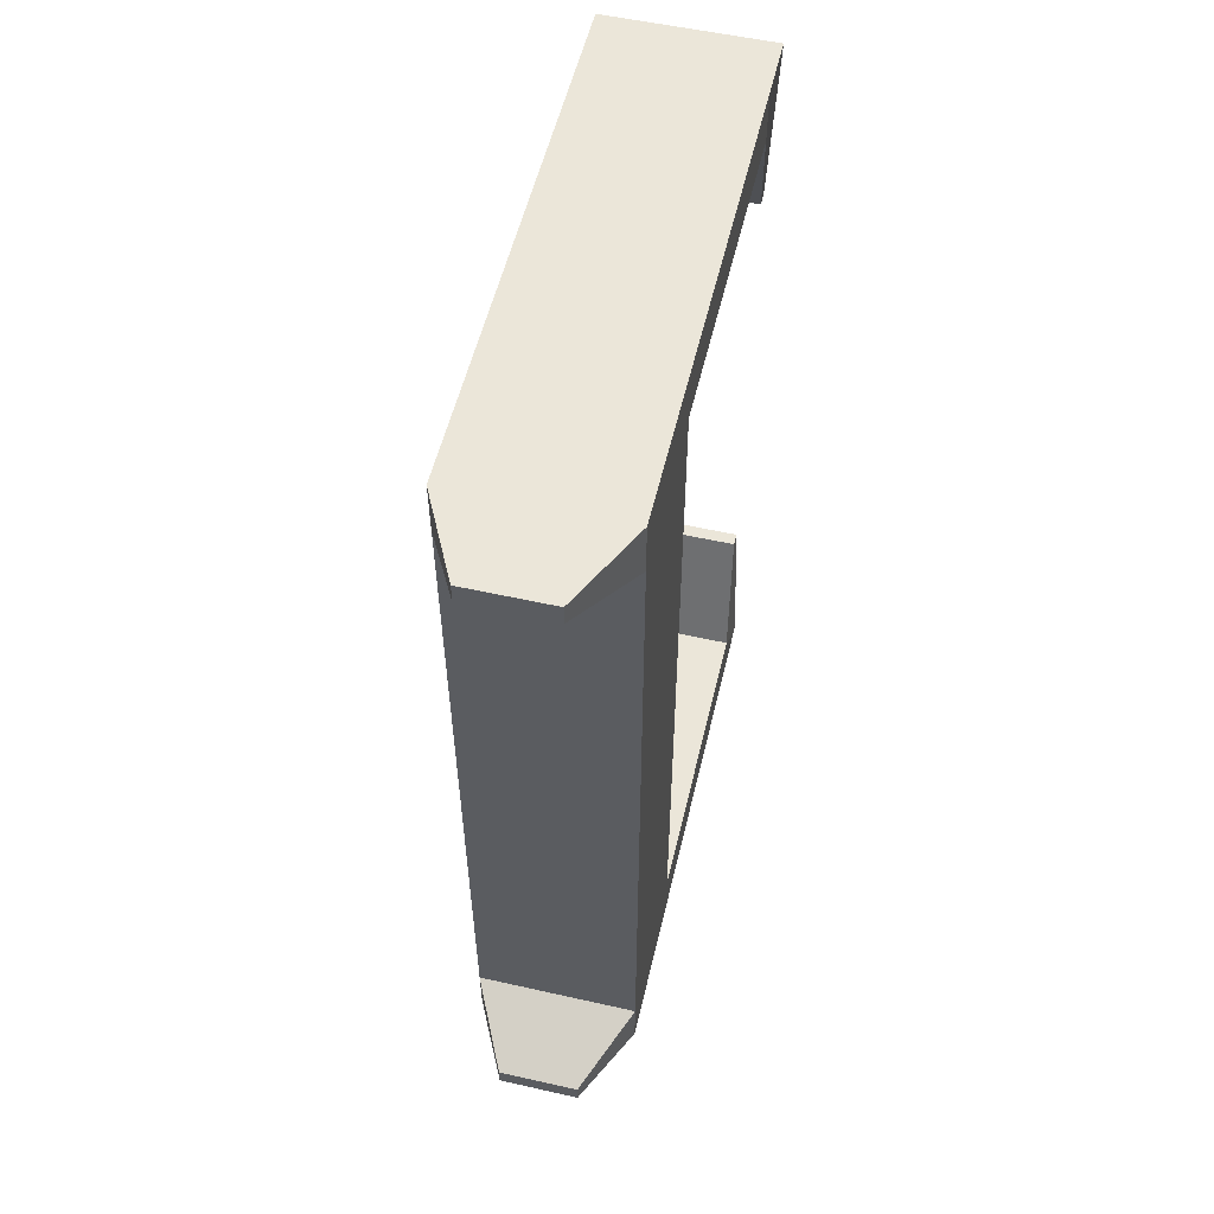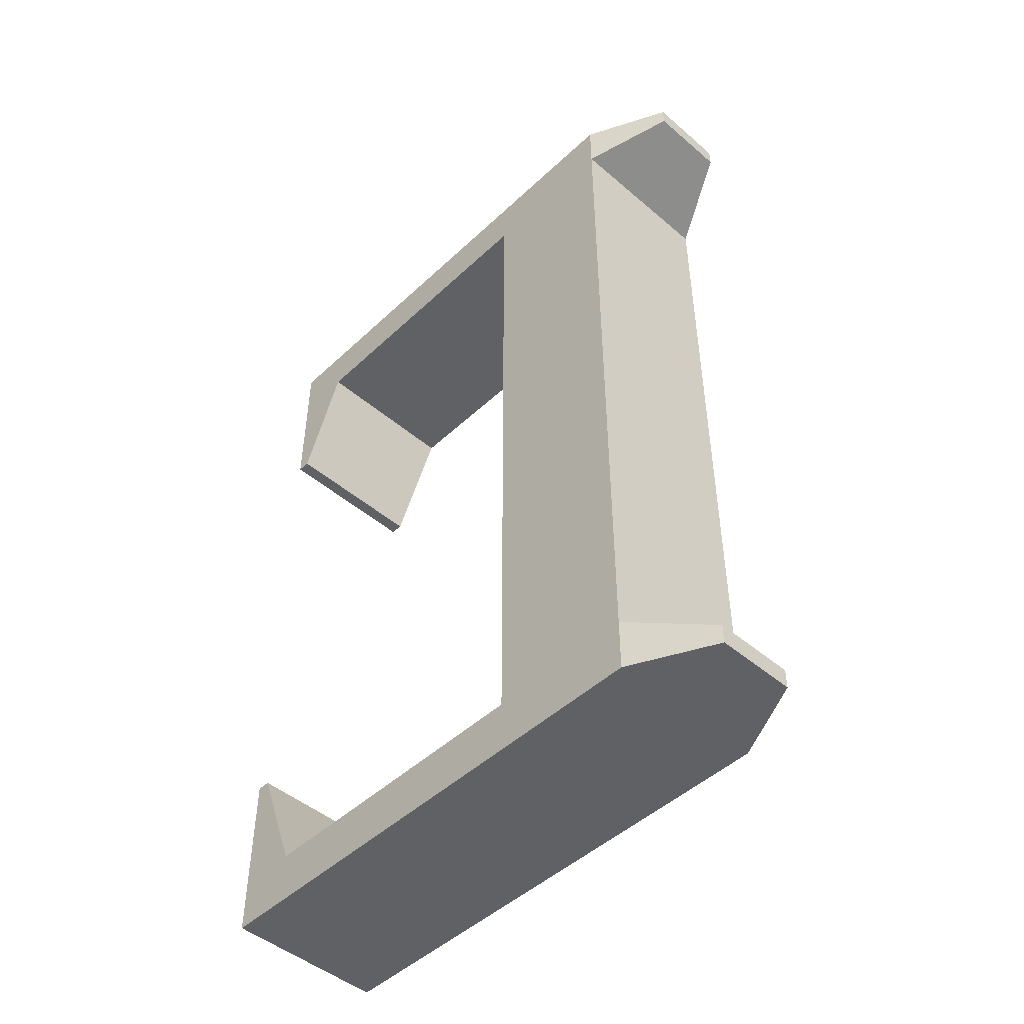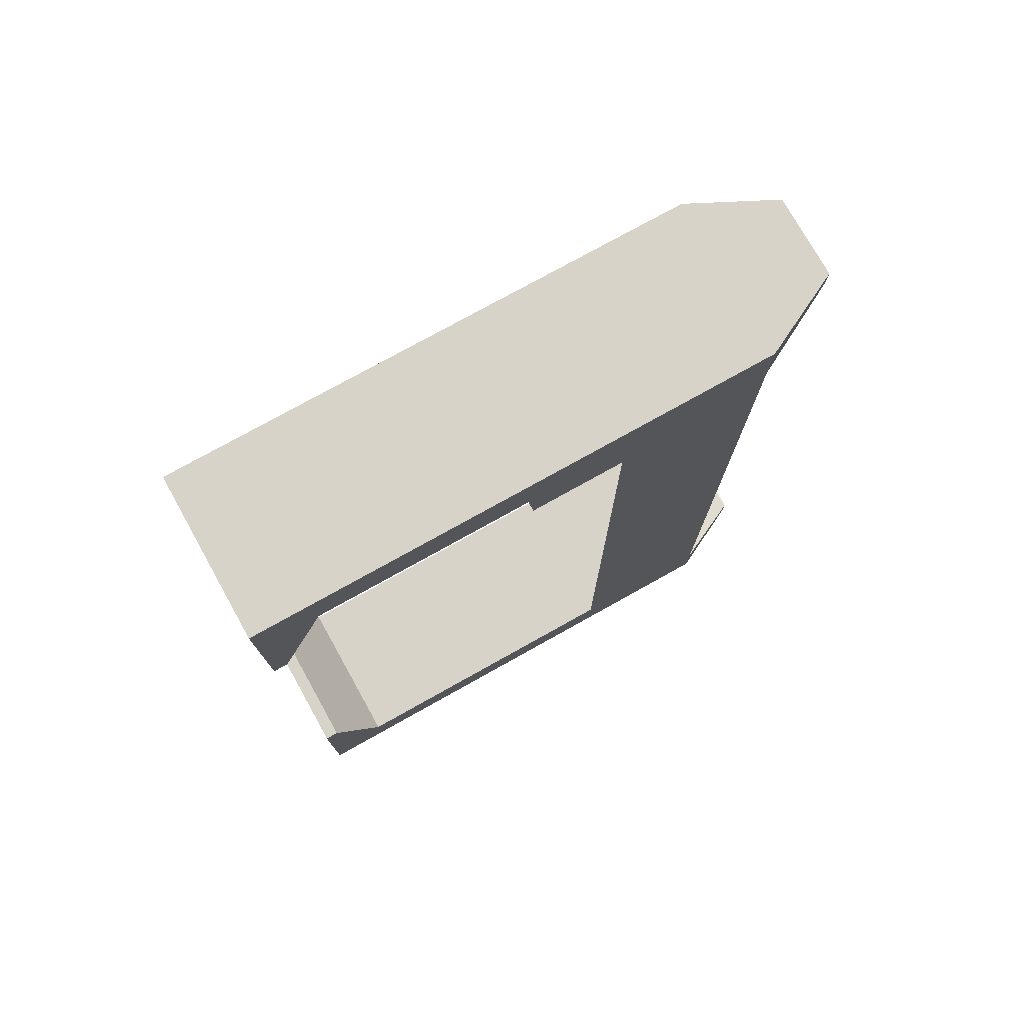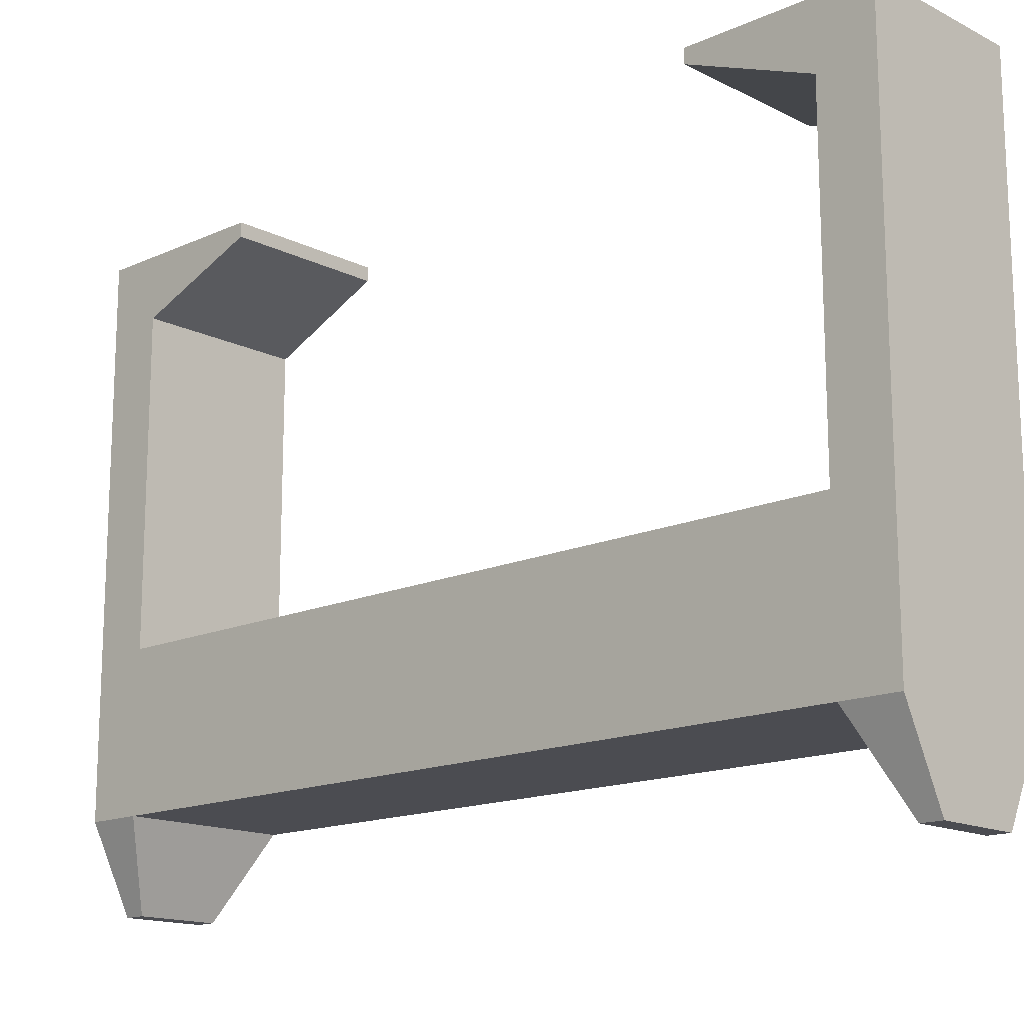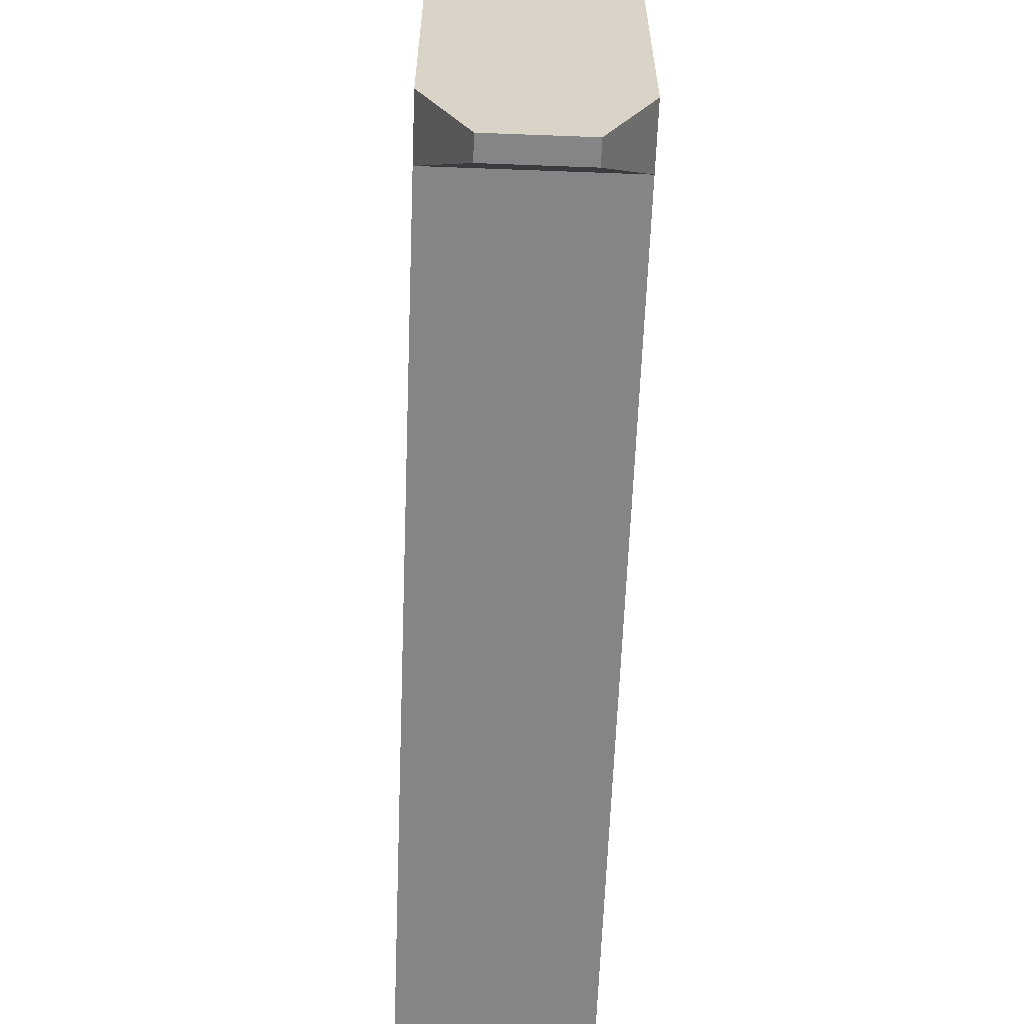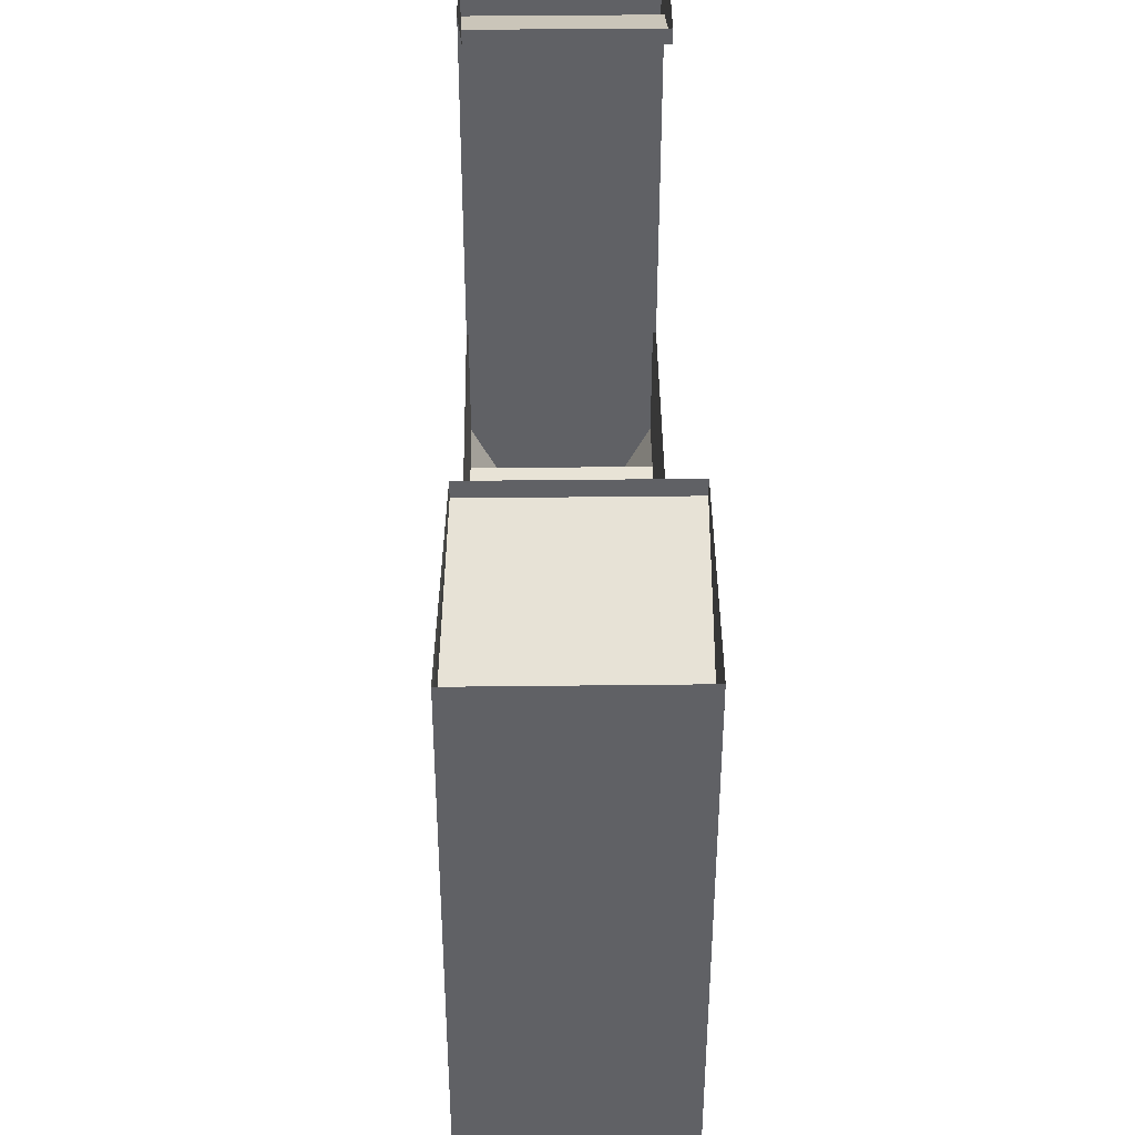
<metadata>
{"format":"obj","ext":"obj","renderer":"f3d","projection":"perspective","resolution":1024,"background":"white","views":[{"elev":55.1,"azim":13.3,"up":"+Z"},{"elev":-47.7,"azim":-43.7,"up":"+Z"},{"elev":76.1,"azim":-119.2,"up":"+Z"},{"elev":-15.3,"azim":-46.5,"up":"+Y"},{"elev":-61.7,"azim":177.8,"up":"+Y"},{"elev":41.9,"azim":179.2,"up":"+Y"}]}
</metadata>
<code>
v -0.3125 -0.125 0.5
v -0.5 -0.125 0.5
v -0.5 -0.1406 0.5
v -0.3125 -0.1406 0.5
v -0.3203 -0.125 0.2969
v -0.3203 -0.1406 0.2969
v -0.5 -0.125 0.2969
v -0.5 -0.1406 0.2969
v -0.5 -0.1953 0.4375
v -0.5 -0.1953 0.5
v -0.3125 -0.1953 0.5
v -0.3125 -0.1953 0.4375
v -0.3125 -0.5312 0.4375
v -0.5 -0.5312 0.4375
v -0.5 -0.5312 0.5
v -0.3125 -0.5312 0.5
v -0.3125 -0.5547 0.5
v -0.3125 -0.5547 0.4375
v -0.5 -0.5547 0.4375
v -0.5 -0.5547 0.5
v -0.5 -0.7266 0.5
v -0.3125 -0.7266 0.5
v -0.3125 -0.7266 0.4375
v -0.3125 -0.7266 0.4141
v -0.3125 -0.5547 0.4141
v -0.3125 -0.7266 -0.4141
v -0.3125 -0.5547 -0.4141
v -0.3125 -0.7266 -0.4375
v -0.3125 -0.5547 -0.4375
v -0.3125 -0.5547 -0.5
v -0.3125 -0.5312 -0.5
v -0.3125 -0.5312 -0.4375
v -0.5 -0.5547 -0.4375
v -0.5 -0.5312 -0.4375
v -0.5 -0.5547 -0.5
v -0.5 -0.7266 -0.5
v -0.5 -0.7266 -0.4375
v -0.5 -0.7266 -0.4141
v -0.5 -0.5547 -0.4141
v -0.5 -0.7266 0.4141
v -0.5 -0.5547 0.4141
v -0.5 -0.7266 0.4375
v -0.4531 -0.8203 0.4766
v -0.4531 -0.8203 0.5
v -0.3594 -0.8203 0.5
v -0.3594 -0.8203 0.4766
v -0.4531 -0.8203 -0.4766
v -0.3594 -0.8203 -0.4766
v -0.3125 -0.7266 -0.5
v -0.5 -0.5312 -0.5
v -0.5 -0.1953 -0.5
v -0.3125 -0.1953 -0.5
v -0.3125 -0.1953 -0.4375
v -0.5 -0.1953 -0.4375
v -0.5 -0.1406 -0.2969
v -0.5 -0.1406 -0.5
v -0.3125 -0.1406 -0.5
v -0.3203 -0.1406 -0.2969
v -0.3203 -0.125 -0.2969
v -0.5 -0.125 -0.2969
v -0.5 -0.125 -0.5
v -0.3125 -0.125 -0.5
v -0.3594 -0.8203 -0.5
v -0.4531 -0.8203 -0.5
f 1 2 3
f 1 3 4
f 1 4 5
f 5 4 6
f 5 6 7
f 7 6 8
f 7 8 2
f 2 8 3
f 13 16 17
f 13 17 18
f 13 18 14
f 14 18 19
f 14 19 15
f 15 19 20
f 15 20 16
f 16 20 17
f 18 23 24
f 18 24 25
f 27 26 28
f 27 28 29
f 29 30 31
f 29 31 32
f 29 32 33
f 33 32 34
f 33 34 35
f 33 37 38
f 33 38 39
f 41 40 42
f 41 42 19
f 23 42 40
f 23 40 24
f 26 38 37
f 26 37 28
f 30 35 50
f 30 50 31
f 34 50 35
f 55 58 59
f 55 59 60
f 55 60 56
f 56 60 61
f 56 61 57
f 57 61 62
f 57 62 58
f 58 62 59
f 3 8 9
f 3 9 10
f 3 10 4
f 4 10 11
f 4 11 6
f 6 11 12
f 6 12 8
f 8 12 9
f 9 12 13
f 9 13 14
f 9 14 10
f 10 14 15
f 10 15 11
f 11 15 16
f 11 16 12
f 12 16 13
f 25 24 26
f 25 26 27
f 39 38 40
f 39 40 41
f 21 42 43
f 21 43 44
f 21 44 22
f 22 44 45
f 22 45 23
f 23 45 46
f 23 46 42
f 24 40 38
f 24 38 26
f 28 37 47
f 28 47 48
f 28 48 49
f 31 50 51
f 31 51 52
f 31 52 32
f 32 52 53
f 32 53 34
f 34 53 54
f 34 54 50
f 50 54 51
f 51 54 55
f 51 55 56
f 51 56 52
f 52 56 57
f 52 57 53
f 53 57 58
f 53 58 54
f 54 58 55
f 36 49 63
f 36 63 64
f 36 64 37
f 37 64 47
f 47 64 48
f 48 64 63
f 48 63 49
f 43 46 45
f 43 45 44
f 46 43 42
f 17 20 21
f 17 21 22
f 17 22 18
f 18 22 23
f 29 28 30
f 33 35 36
f 33 36 37
f 19 42 20
f 20 42 21
f 28 49 30
f 30 49 35
f 49 36 35

</code>
